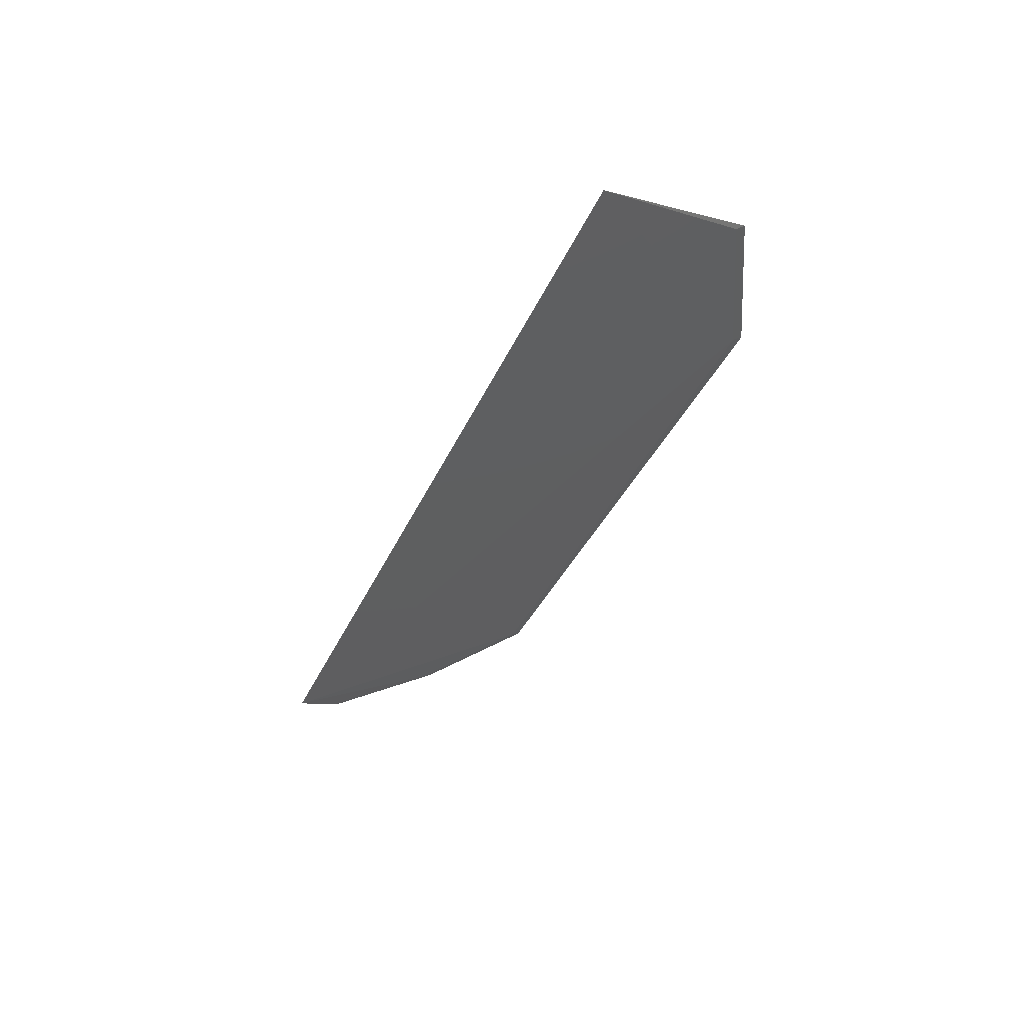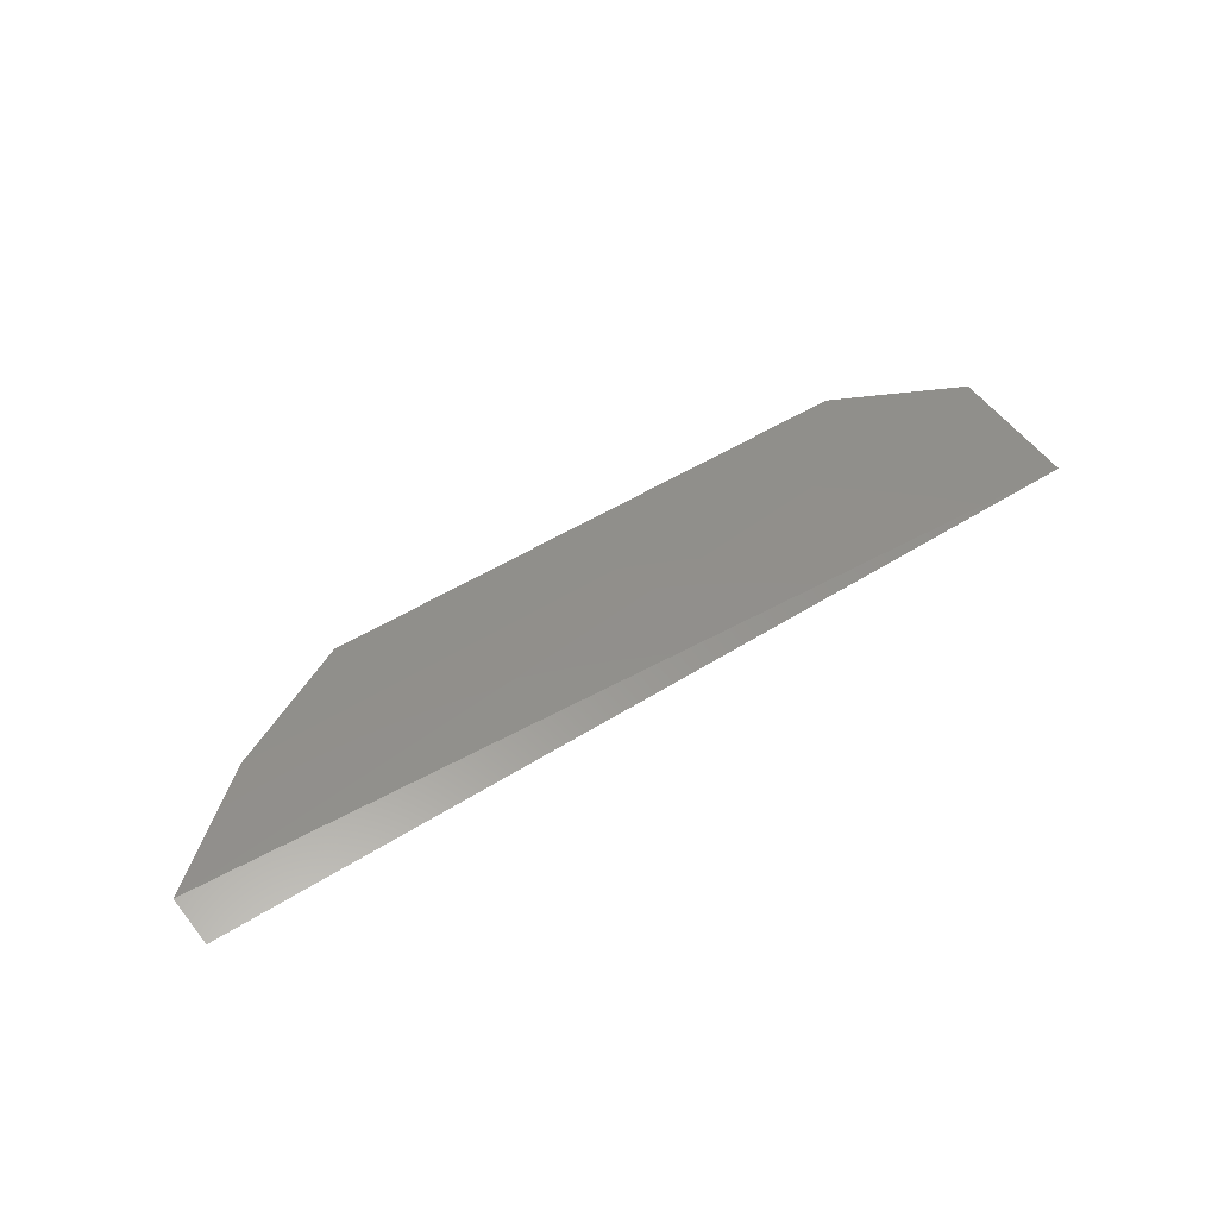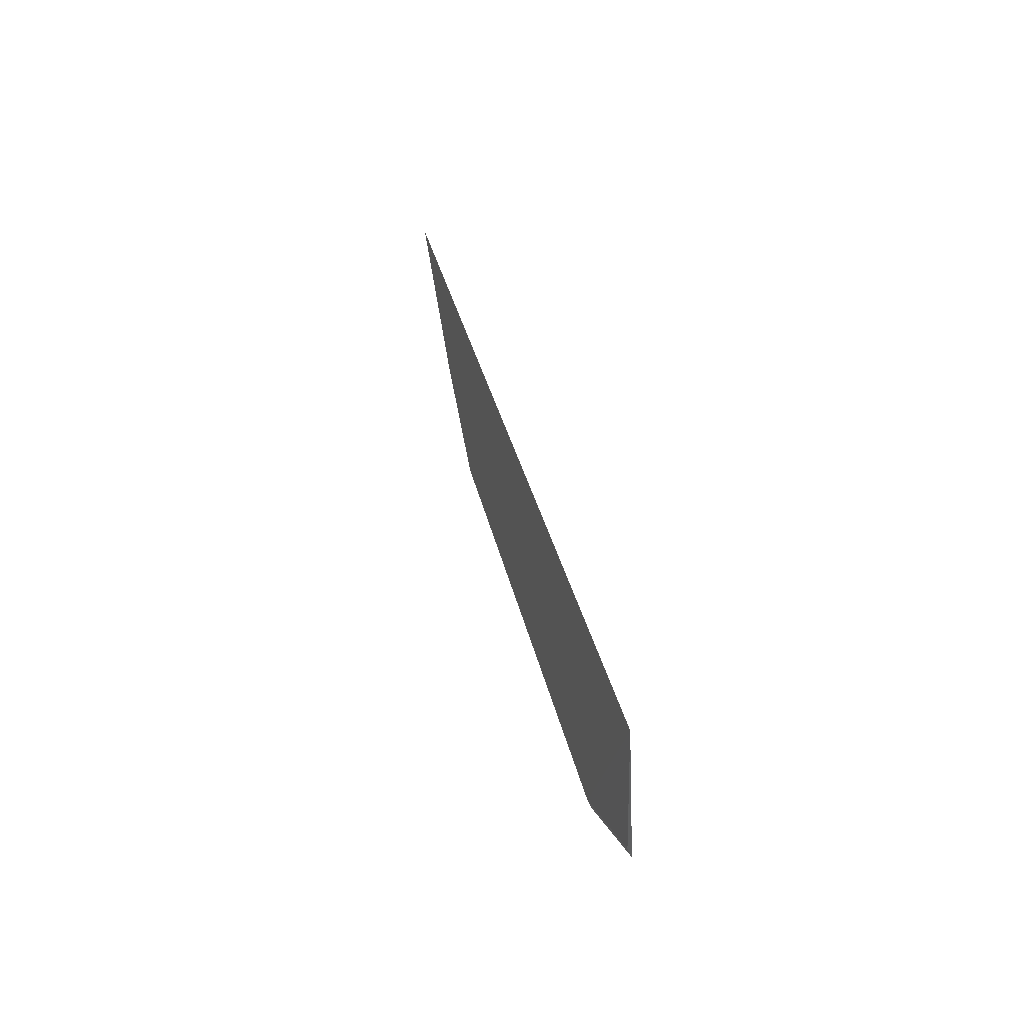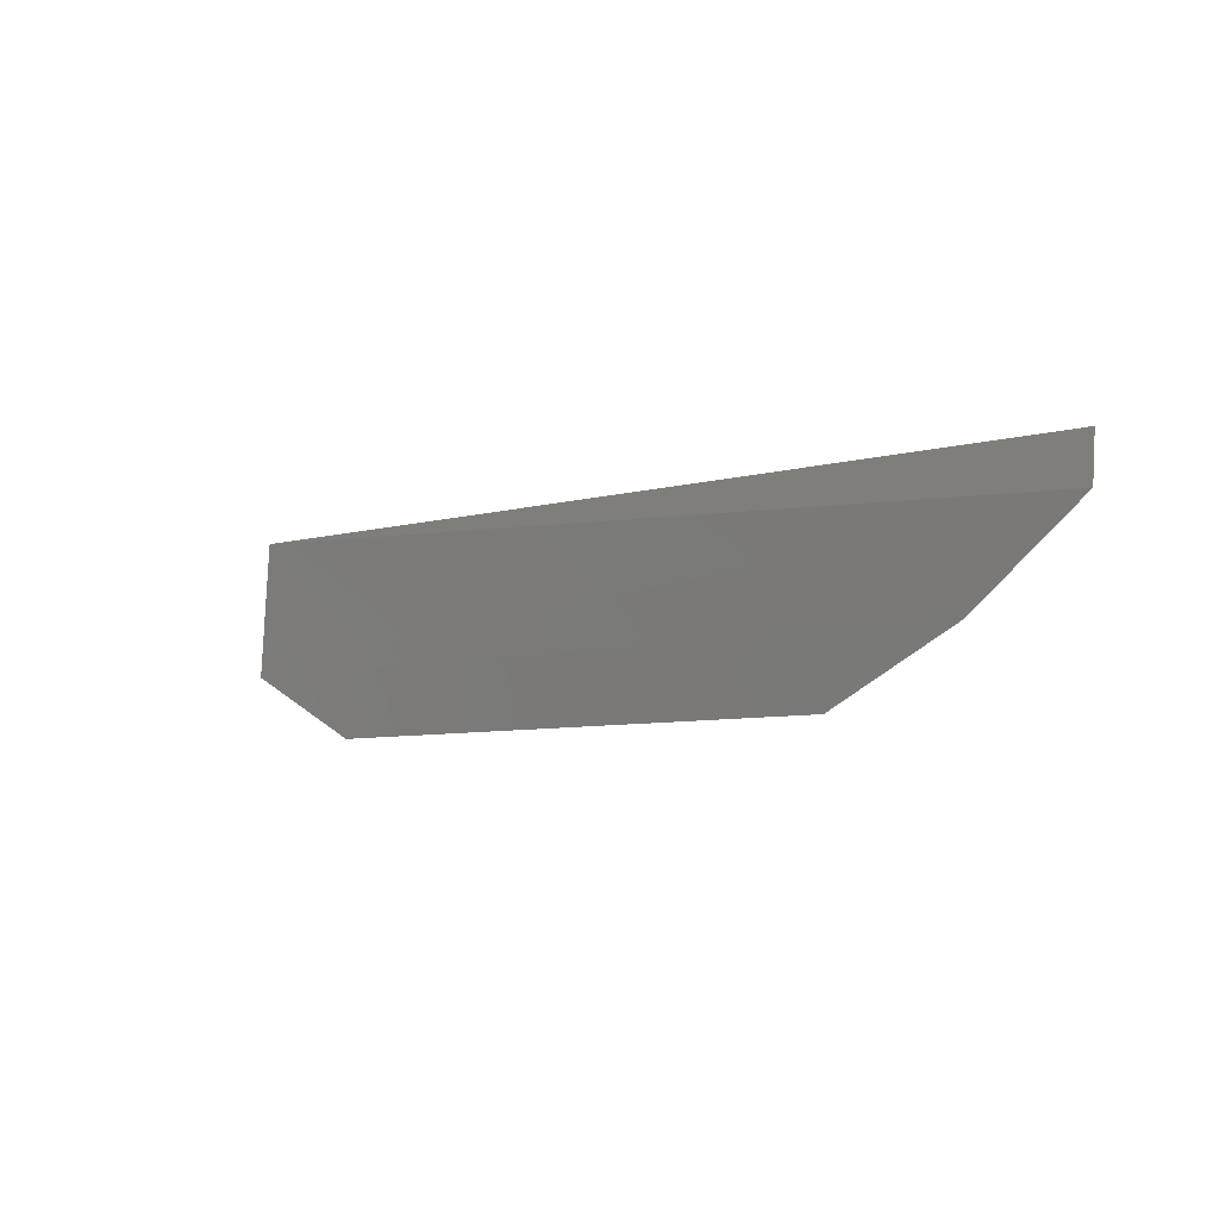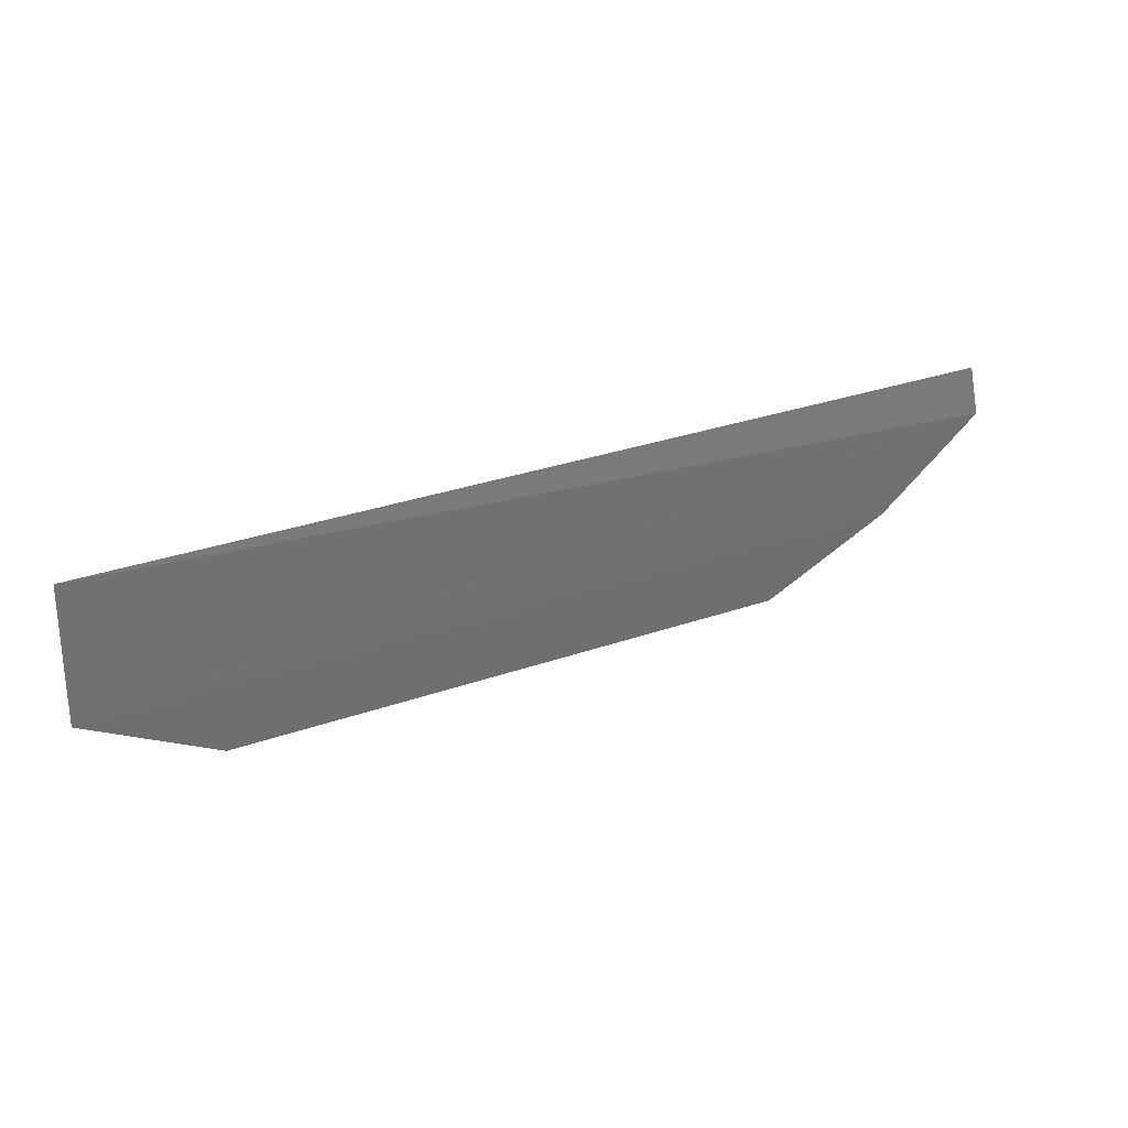
<metadata>
{"format":"stl","ext":"stl","renderer":"f3d","projection":"perspective","resolution":1024,"background":"white","views":[{"elev":-36.9,"azim":-111.7,"up":"+Z"},{"elev":48.5,"azim":144.5,"up":"+Z"},{"elev":33.9,"azim":-102.3,"up":"+Y"},{"elev":-6.2,"azim":41.7,"up":"+Y"},{"elev":29.3,"azim":-28.0,"up":"+Y"}]}
</metadata>
<code>
# stl→obj: 12 verts, 20 faces
v 0.4399 -0.4762 0.09072
v 0.4351 -0.471 0.08662
v 0.4372 -0.4375 0.08187
v -0.3307 -0.4375 0.08082
v -0.3335 -0.5491 0.08544
v -0.2231 -0.5969 0.08363
v -0.2255 -0.6033 0.08649
v 0.3458 -0.5414 0.08702
v 0.35 -0.5481 0.09193
v 0.2423 -0.6024 0.09085
v 0.2395 -0.5952 0.08635
v -0.3302 -0.5437 0.08302
f 1 2 3
f 1 3 4
f 5 1 4
f 6 4 3
f 6 7 5
f 8 2 1
f 8 3 2
f 9 1 5
f 9 8 1
f 9 10 8
f 9 5 7
f 9 7 10
f 11 10 7
f 11 7 6
f 11 8 10
f 11 6 3
f 11 3 8
f 12 6 5
f 12 5 4
f 12 4 6

</code>
